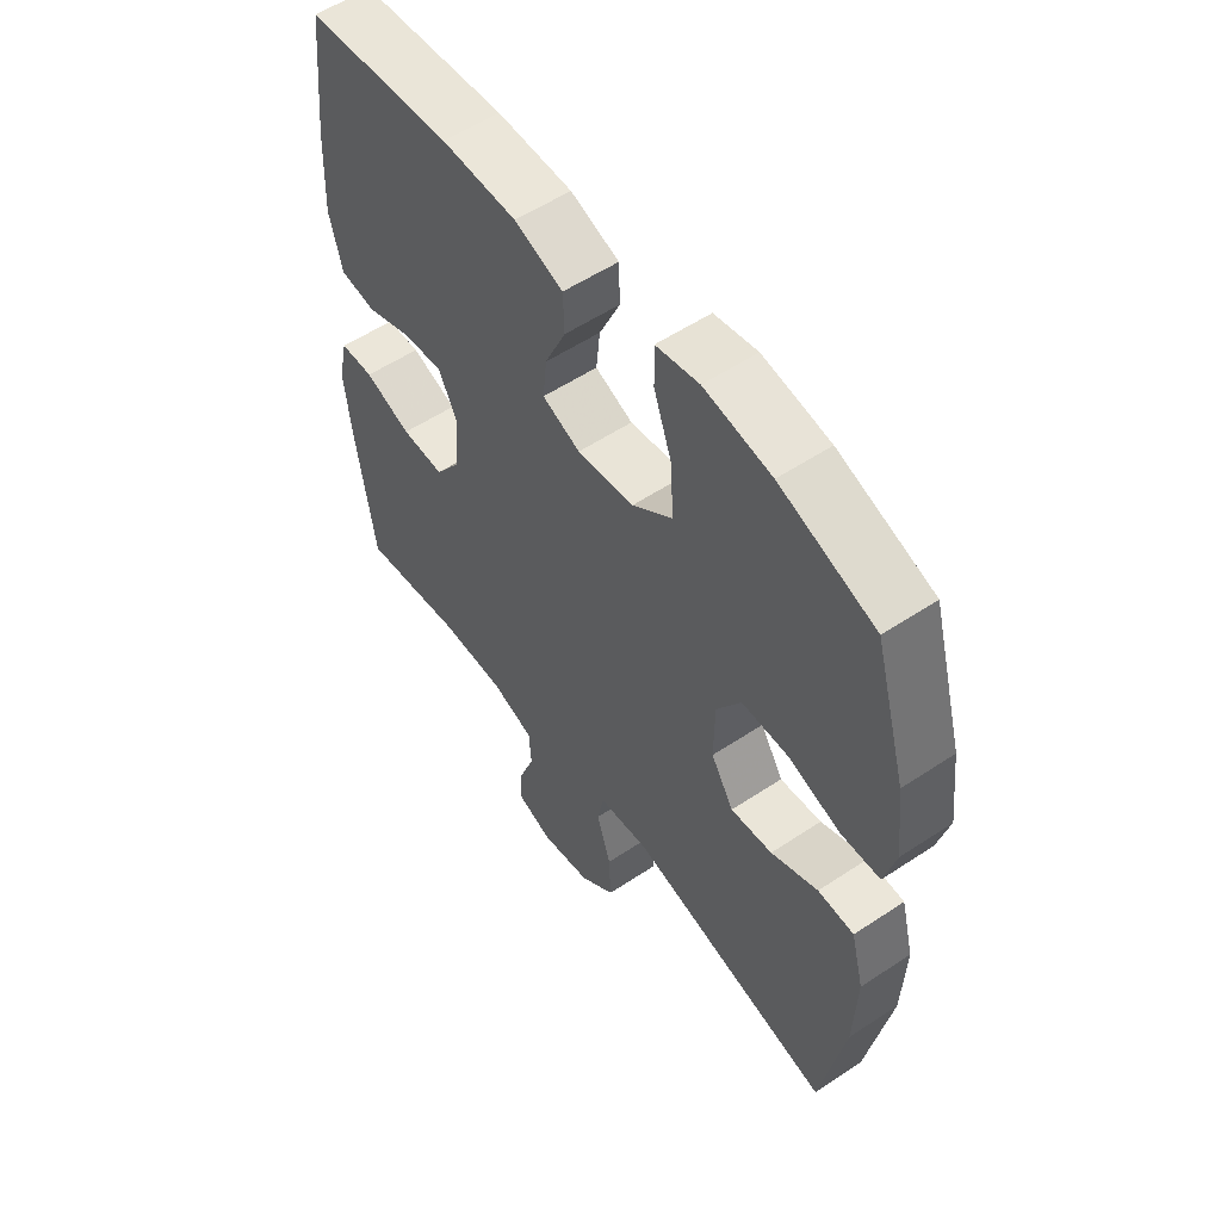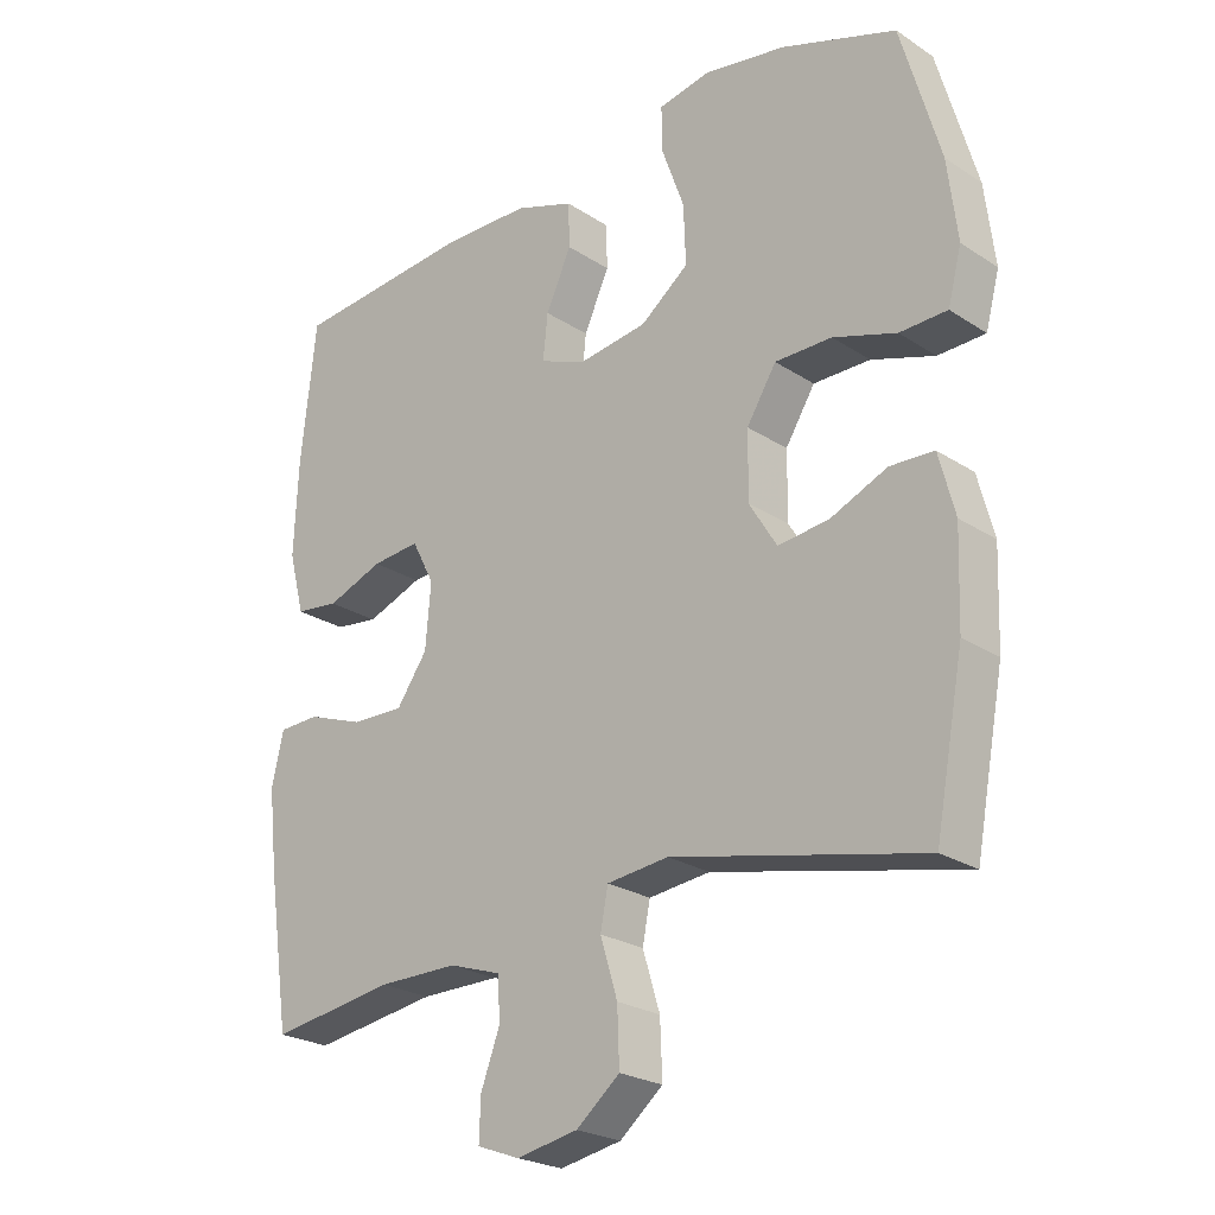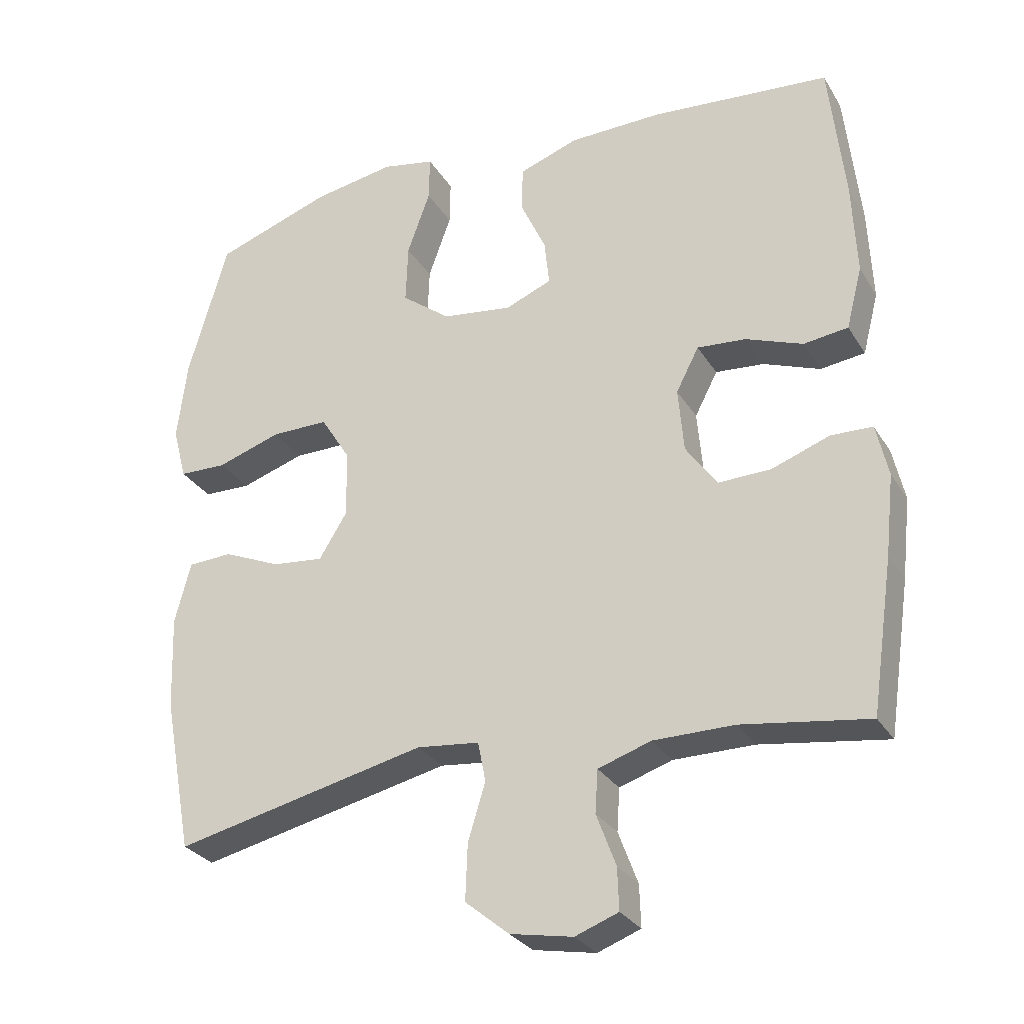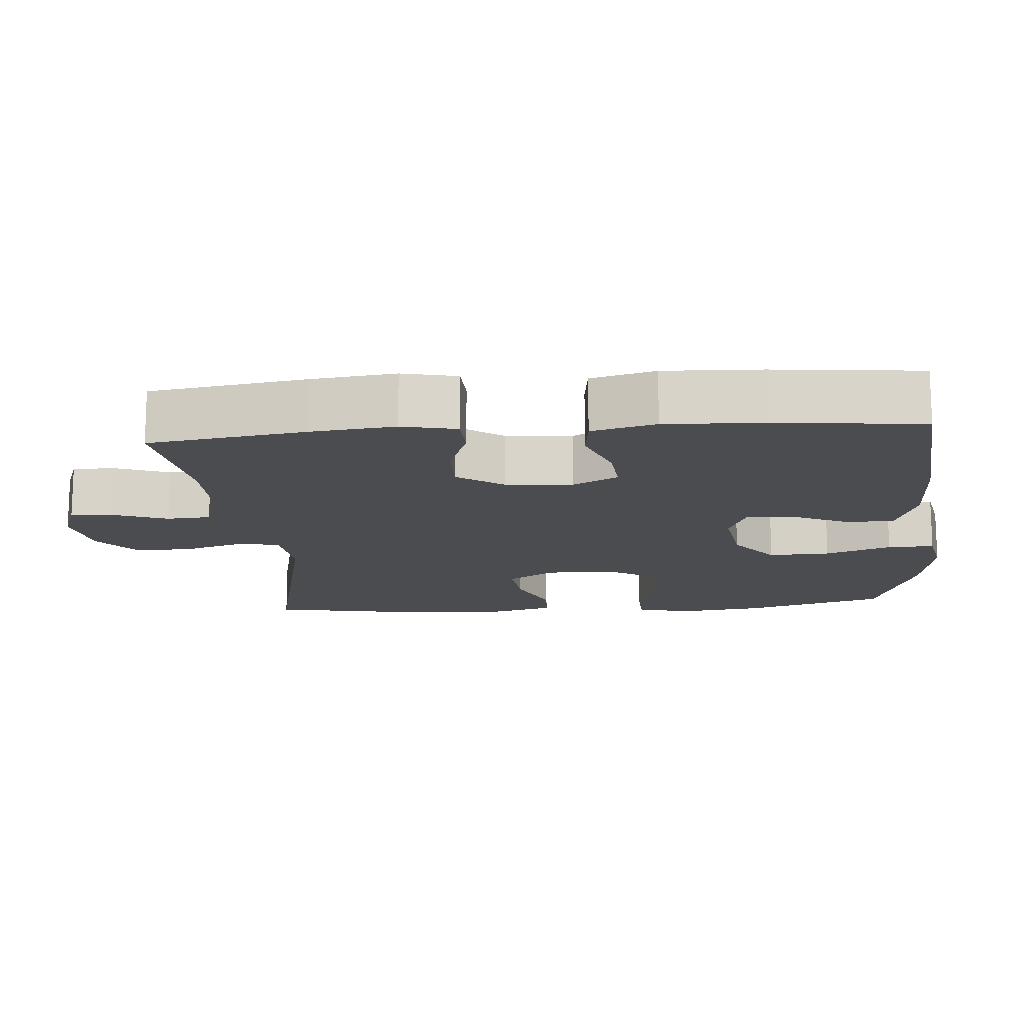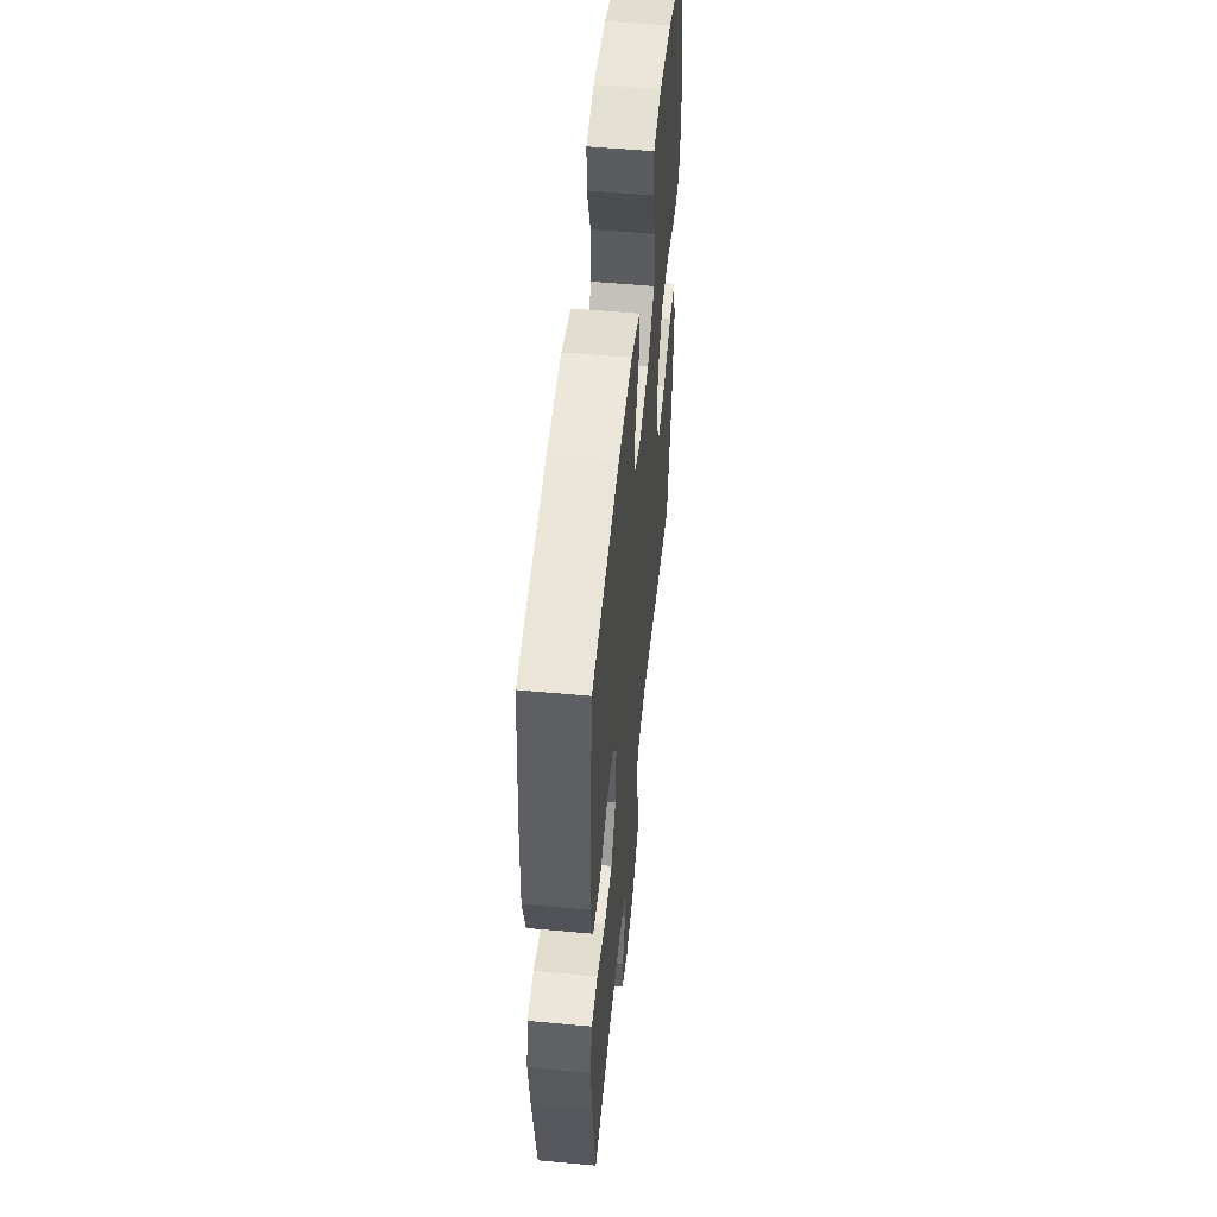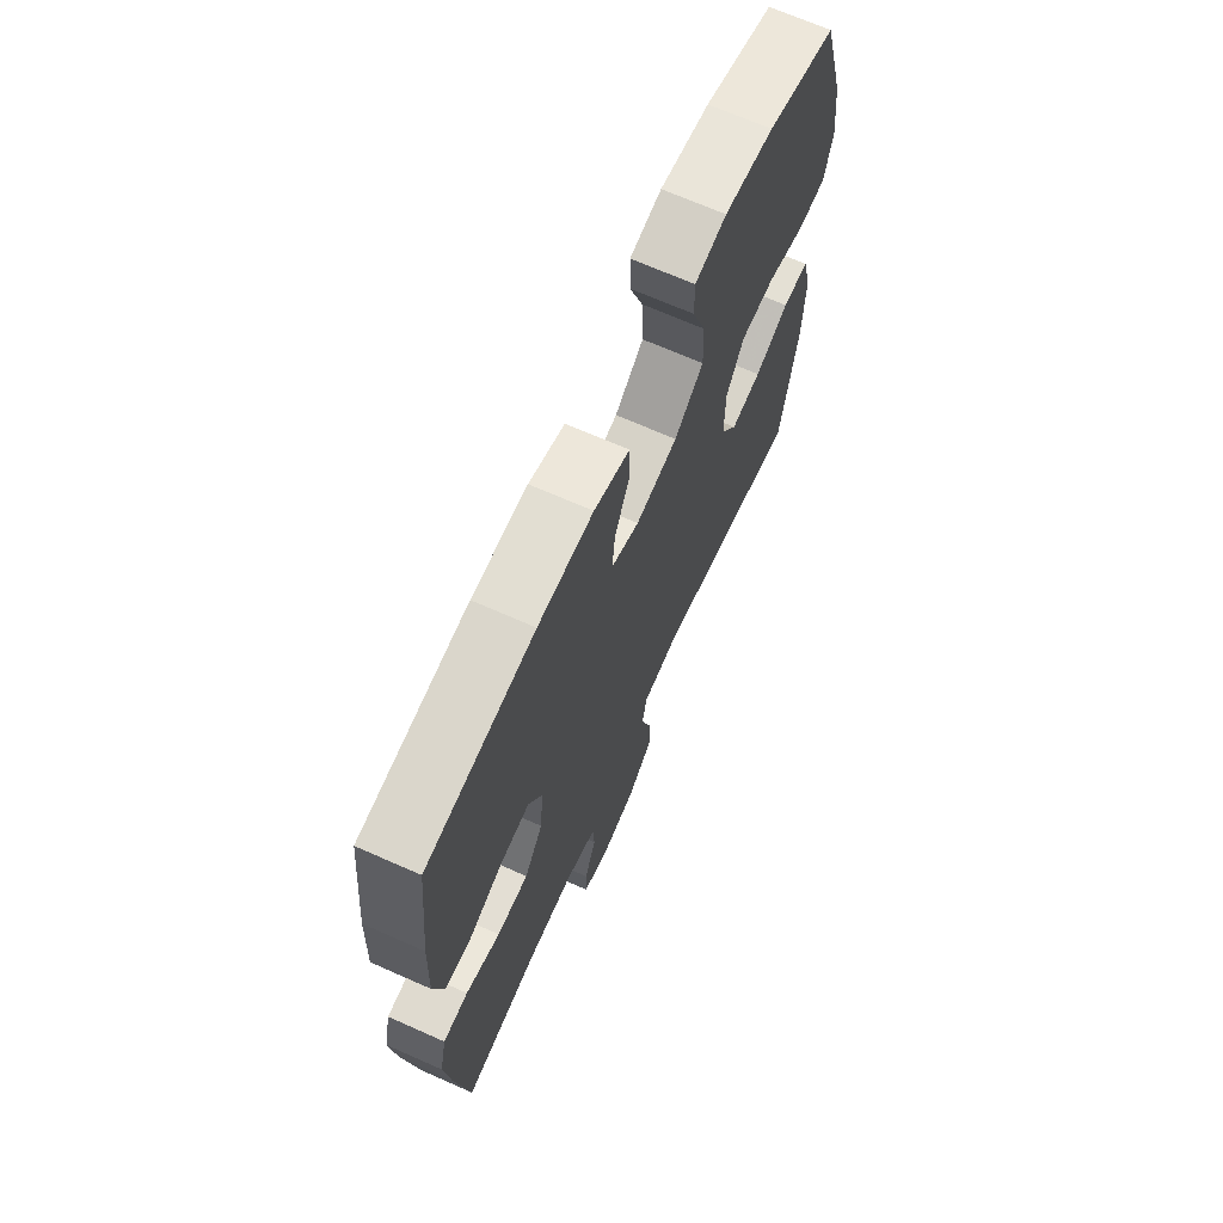
<metadata>
{"format":"obj","ext":"obj","renderer":"f3d","projection":"perspective","resolution":1024,"background":"white","views":[{"elev":55.5,"azim":55.0,"up":"+Z"},{"elev":-24.1,"azim":42.9,"up":"+Z"},{"elev":-29.0,"azim":-154.2,"up":"+Z"},{"elev":-14.9,"azim":-85.2,"up":"+Y"},{"elev":53.9,"azim":-84.4,"up":"+Z"},{"elev":68.8,"azim":-66.1,"up":"+Z"}]}
</metadata>
<code>
v -0.5 0.07 0.5
v -0.241 0.07 0.523
v -0.108 0.07 0.521
v -0.022 0.07 0.491
v -0.02 0.07 0.426
v -0.057 0.07 0.345
v -0.064 0.07 0.279
v 0.003 0.07 0.252
v 0.104 0.07 0.266
v 0.174 0.07 0.32
v 0.171 0.07 0.406
v 0.138 0.07 0.498
v 0.137 0.07 0.563
v 0.213 0.07 0.578
v 0.332 0.07 0.558
v 0.5 0.07 0.5
v 0.557 0.07 0.301
v 0.571 0.07 0.185
v 0.551 0.07 0.109
v 0.482 0.07 0.107
v 0.39 0.07 0.137
v 0.307 0.07 0.137
v 0.264 0.07 0.068
v 0.263 0.07 -0.029
v 0.303 0.07 -0.094
v 0.377 0.07 -0.086
v 0.46 0.07 -0.05
v 0.524 0.07 -0.053
v 0.547 0.07 -0.141
v 0.542 0.07 -0.276
v 0.5 0.07 -0.5
v 0.136 0.07 -0.419
v 0.046 0.07 -0.429
v 0.035 0.07 -0.486
v 0.06 0.07 -0.568
v 0.063 0.07 -0.648
v 0 0.07 -0.7
v -0.09 0.07 -0.717
v -0.152 0.07 -0.694
v -0.15 0.07 -0.634
v -0.122 0.07 -0.559
v -0.126 0.07 -0.498
v -0.202 0.07 -0.473
v -0.318 0.07 -0.473
v -0.5 0.07 -0.5
v -0.532 0.07 -0.283
v -0.545 0.07 -0.166
v -0.528 0.07 -0.09
v -0.468 0.07 -0.088
v -0.385 0.07 -0.118
v -0.309 0.07 -0.12
v -0.264 0.07 -0.056
v -0.256 0.07 0.037
v -0.289 0.07 0.1
v -0.359 0.07 0.094
v -0.441 0.07 0.063
v -0.505 0.07 0.071
v -0.528 0.07 0.16
v -0.522 0.07 0.295
v -0.5 0 0.5
v -0.241 0 0.523
v -0.108 0 0.521
v -0.022 0 0.491
v -0.02 0 0.426
v -0.057 0 0.345
v -0.064 0 0.279
v 0.003 0 0.252
v 0.104 0 0.266
v 0.174 0 0.32
v 0.171 0 0.406
v 0.138 0 0.498
v 0.137 0 0.563
v 0.213 0 0.578
v 0.332 0 0.558
v 0.5 0 0.5
v 0.557 0 0.301
v 0.571 0 0.185
v 0.551 0 0.109
v 0.482 0 0.107
v 0.39 0 0.137
v 0.307 0 0.137
v 0.264 0 0.068
v 0.263 0 -0.029
v 0.303 0 -0.094
v 0.377 0 -0.086
v 0.46 0 -0.05
v 0.524 0 -0.053
v 0.547 0 -0.141
v 0.542 0 -0.276
v 0.5 0 -0.5
v 0.136 0 -0.419
v 0.046 0 -0.429
v 0.035 0 -0.486
v 0.06 0 -0.568
v 0.063 0 -0.648
v 0 0 -0.7
v -0.09 0 -0.717
v -0.152 0 -0.694
v -0.15 0 -0.634
v -0.122 0 -0.559
v -0.126 0 -0.498
v -0.202 0 -0.473
v -0.318 0 -0.473
v -0.5 0 -0.5
v -0.532 0 -0.283
v -0.545 0 -0.166
v -0.528 0 -0.09
v -0.468 0 -0.088
v -0.385 0 -0.118
v -0.309 0 -0.12
v -0.264 0 -0.056
v -0.256 0 0.037
v -0.289 0 0.1
v -0.359 0 0.094
v -0.441 0 0.063
v -0.505 0 0.071
v -0.528 0 0.16
v -0.522 0 0.295
f 4 5 6
f 3 4 6
f 2 3 6
f 1 2 6
f 59 1 6
f 58 59 6
f 57 58 6
f 56 57 6
f 55 56 6
f 54 55 6 7
f 53 54 7 8
f 52 53 8 9
f 51 52 9 10
f 48 49 50
f 47 48 50
f 46 47 50
f 45 46 50
f 44 45 50
f 43 44 50 51
f 42 43 51 10
f 39 40 41
f 38 39 41
f 37 38 41
f 36 37 41
f 35 36 41
f 34 35 41
f 41 42 10
f 34 41 10
f 33 34 10
f 30 31 32
f 29 30 32
f 28 29 32
f 27 28 32
f 26 27 32
f 25 26 32 33
f 24 25 33
f 23 24 33 10
f 19 20 21
f 18 19 21
f 17 18 21
f 16 17 21
f 15 16 21
f 14 15 21
f 13 14 21
f 12 13 21
f 11 12 21
f 11 21 22
f 10 11 22 23
f 65 64 63
f 65 63 62
f 65 62 61
f 65 61 60
f 65 60 118
f 65 118 117
f 65 117 116
f 65 116 115
f 65 115 114
f 66 65 114 113
f 67 66 113 112
f 68 67 112 111
f 69 68 111 110
f 109 108 107
f 109 107 106
f 109 106 105
f 109 105 104
f 109 104 103
f 110 109 103 102
f 69 110 102 101
f 100 99 98
f 100 98 97
f 100 97 96
f 100 96 95
f 100 95 94
f 100 94 93
f 69 101 100
f 69 100 93
f 69 93 92
f 91 90 89
f 91 89 88
f 91 88 87
f 91 87 86
f 91 86 85
f 92 91 85 84
f 92 84 83
f 69 92 83 82
f 80 79 78
f 80 78 77
f 80 77 76
f 80 76 75
f 80 75 74
f 80 74 73
f 80 73 72
f 80 72 71
f 80 71 70
f 81 80 70
f 82 81 70 69
f 1 60 61 2
f 2 61 62 3
f 3 62 63 4
f 4 63 64 5
f 5 64 65 6
f 6 65 66 7
f 7 66 67 8
f 8 67 68 9
f 9 68 69 10
f 10 69 70 11
f 11 70 71 12
f 12 71 72 13
f 13 72 73 14
f 14 73 74 15
f 15 74 75 16
f 16 75 76 17
f 17 76 77 18
f 18 77 78 19
f 19 78 79 20
f 20 79 80 21
f 21 80 81 22
f 22 81 82 23
f 23 82 83 24
f 24 83 84 25
f 25 84 85 26
f 26 85 86 27
f 27 86 87 28
f 28 87 88 29
f 29 88 89 30
f 30 89 90 31
f 31 90 91 32
f 32 91 92 33
f 33 92 93 34
f 34 93 94 35
f 35 94 95 36
f 36 95 96 37
f 37 96 97 38
f 38 97 98 39
f 39 98 99 40
f 40 99 100 41
f 41 100 101 42
f 42 101 102 43
f 43 102 103 44
f 44 103 104 45
f 45 104 105 46
f 46 105 106 47
f 47 106 107 48
f 48 107 108 49
f 49 108 109 50
f 50 109 110 51
f 51 110 111 52
f 52 111 112 53
f 53 112 113 54
f 54 113 114 55
f 55 114 115 56
f 56 115 116 57
f 57 116 117 58
f 58 117 118 59
f 59 118 60 1

</code>
